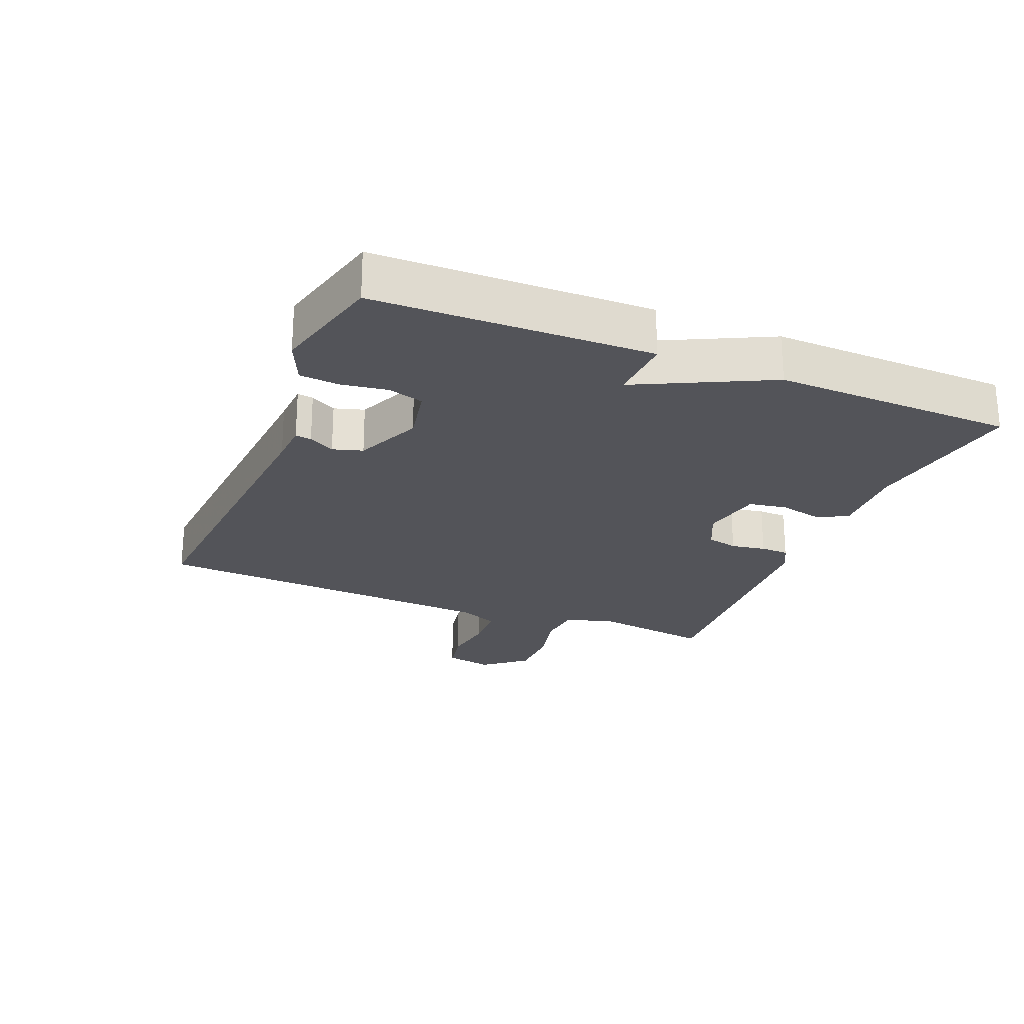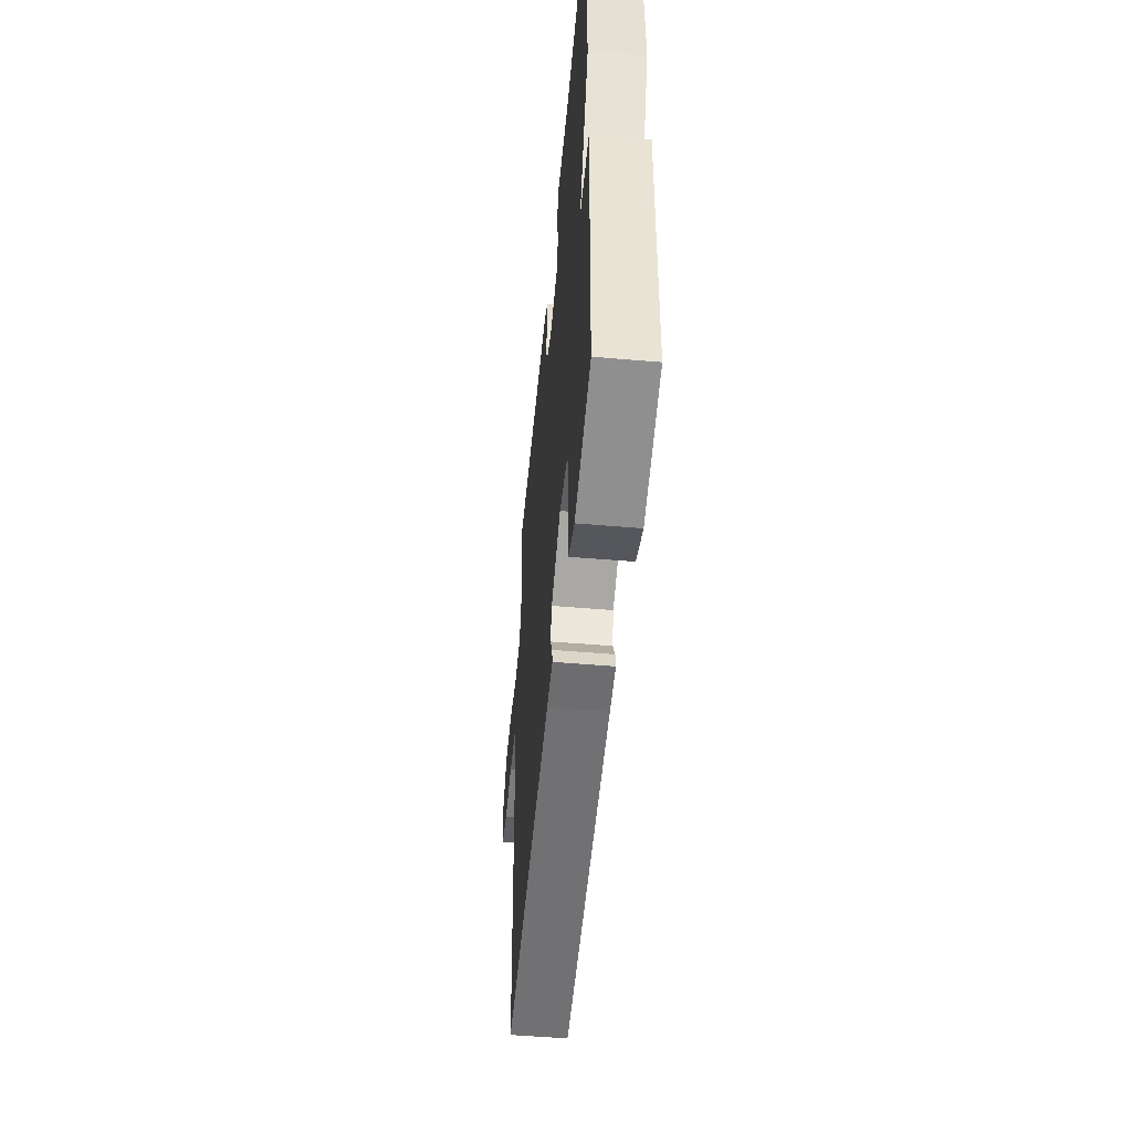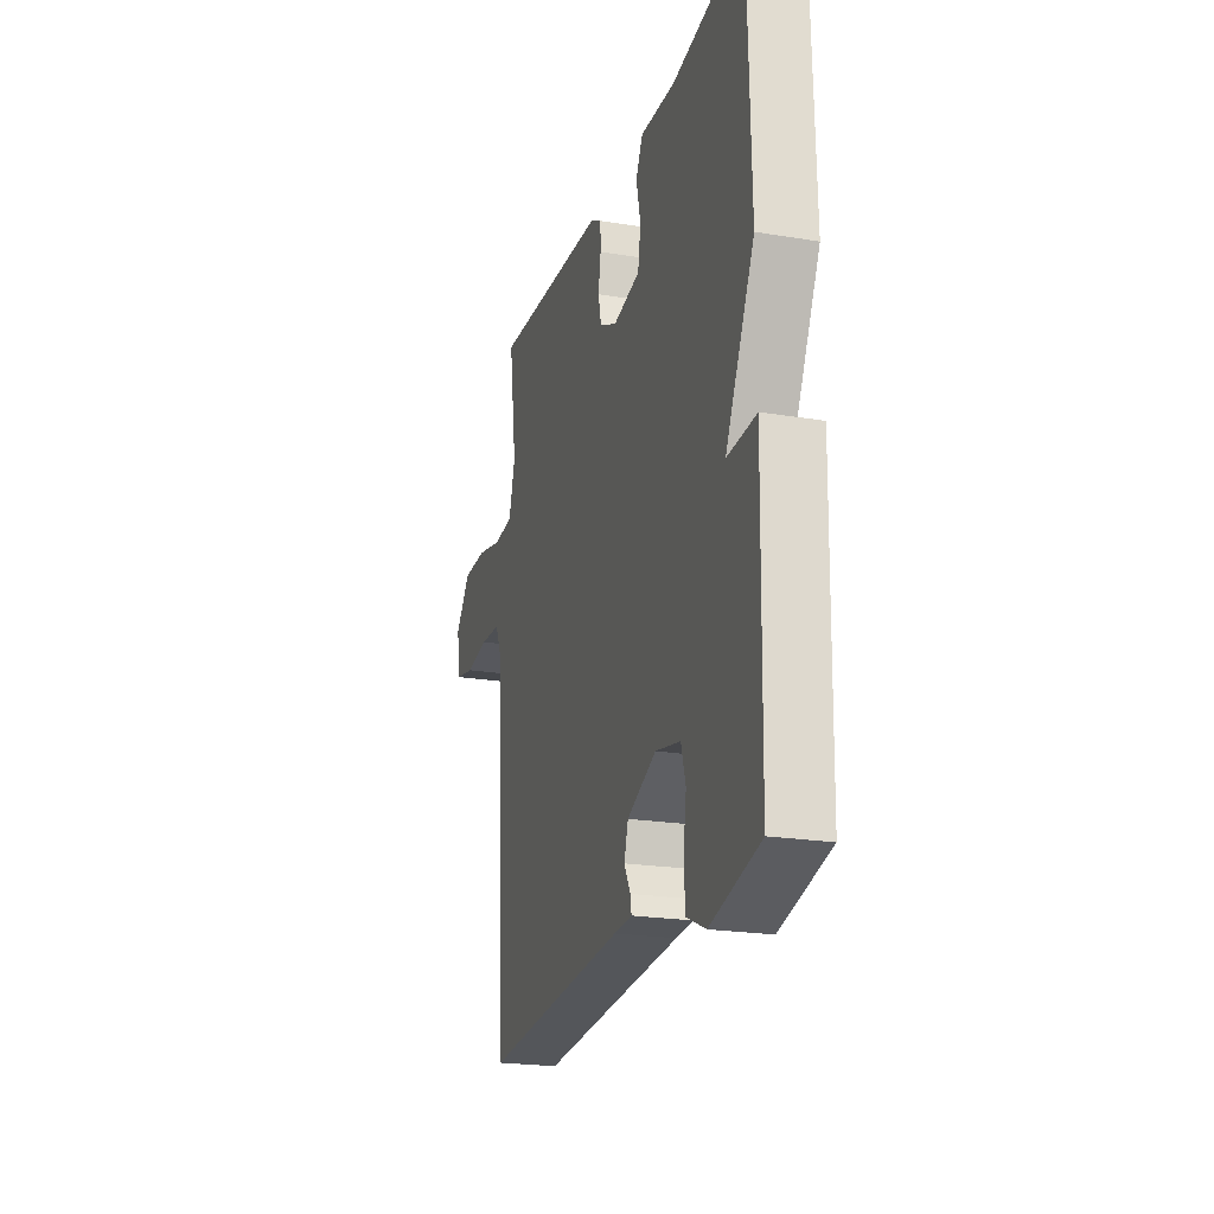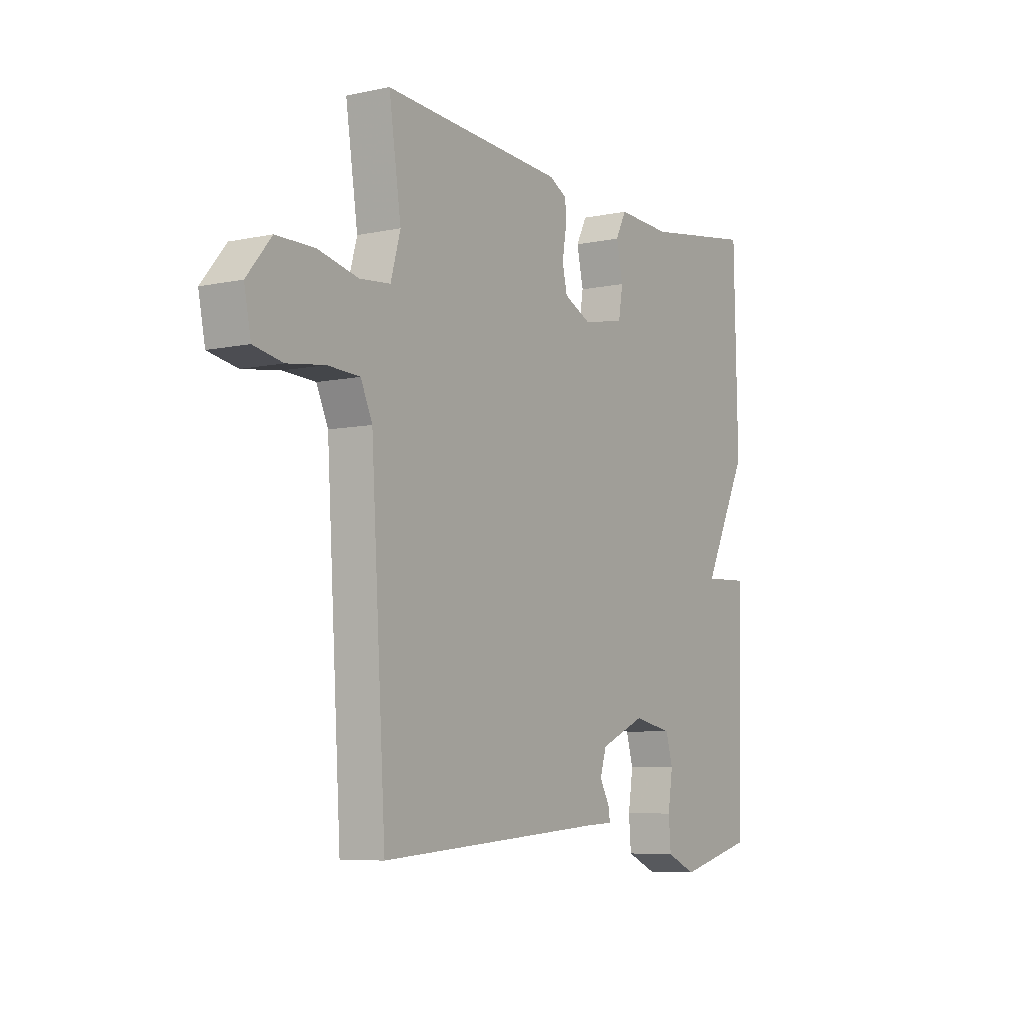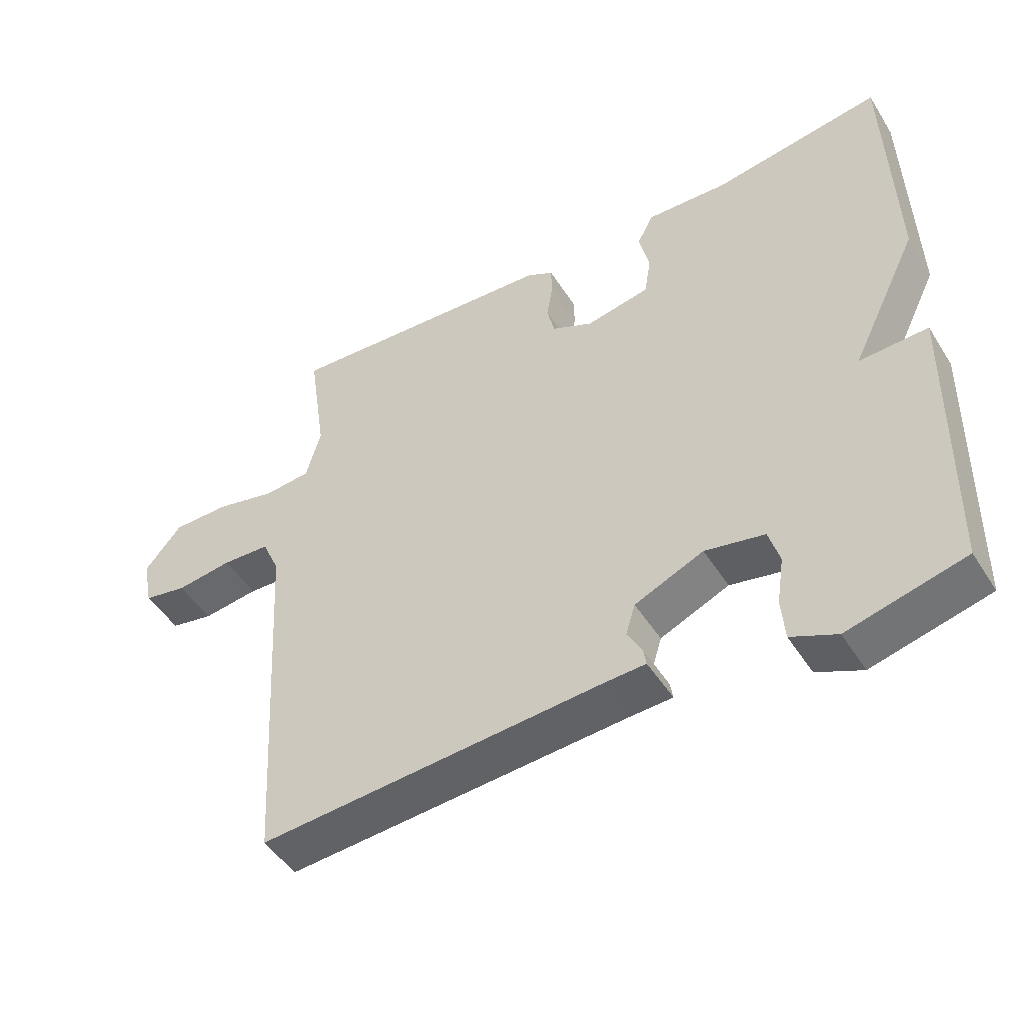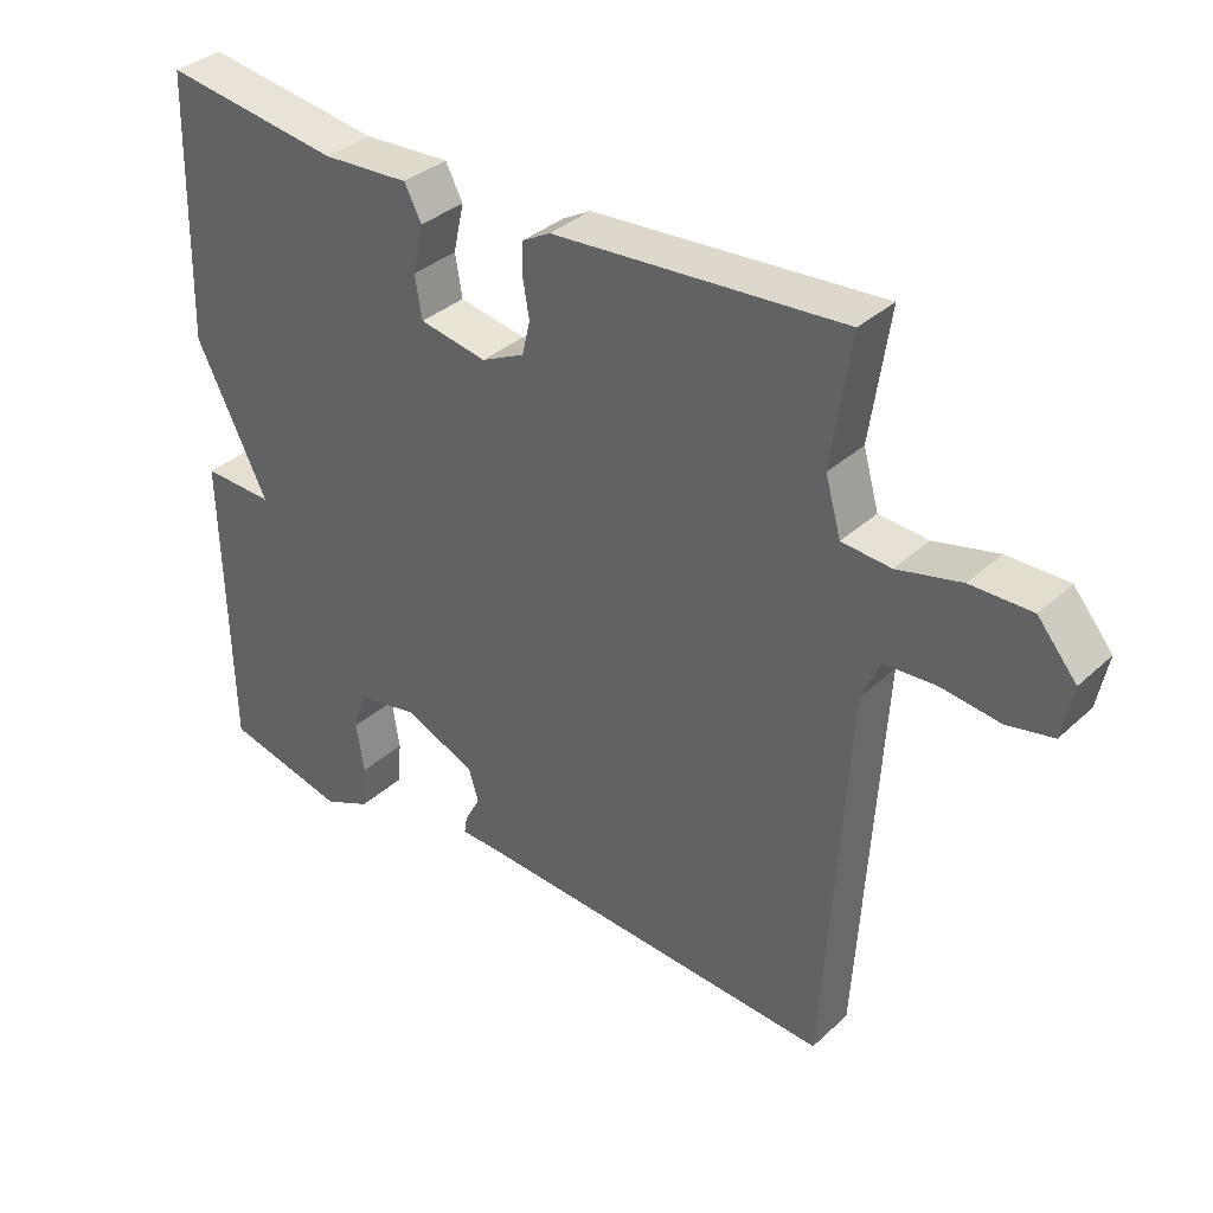
<metadata>
{"format":"obj","ext":"obj","renderer":"f3d","projection":"perspective","resolution":1024,"background":"white","views":[{"elev":-23.7,"azim":-112.4,"up":"+Y"},{"elev":-51.4,"azim":-95.3,"up":"+Z"},{"elev":-21.9,"azim":-106.1,"up":"+Z"},{"elev":-6.7,"azim":122.1,"up":"+Z"},{"elev":-48.4,"azim":-149.0,"up":"+Z"},{"elev":34.9,"azim":39.6,"up":"+Z"}]}
</metadata>
<code>
v -0.5 0.07 0.5
v -0.25 0.07 0.462
v -0.127 0.07 0.468
v -0.103 0.07 0.421
v -0.118 0.07 0.353
v -0.108 0.07 0.294
v -0.013 0.07 0.276
v 0.048 0.07 0.305
v 0.059 0.07 0.353
v 0.05 0.07 0.407
v 0.051 0.07 0.451
v 0.091 0.07 0.473
v 0.5 0.07 0.5
v 0.473 0.07 0.317
v 0.495 0.07 0.239
v 0.564 0.07 0.233
v 0.654 0.07 0.254
v 0.74 0.07 0.254
v 0.795 0.07 0.188
v 0.78 0.07 0.113
v 0.715 0.07 0.1
v 0.631 0.07 0.111
v 0.559 0.07 0.107
v 0.533 0.07 0.049
v 0.5 0.07 -0.5
v -0.008 0.07 -0.465
v -0.072 0.07 -0.462
v -0.068 0.07 -0.437
v -0.046 0.07 -0.397
v -0.06 0.07 -0.351
v -0.162 0.07 -0.307
v -0.25 0.07 -0.325
v -0.266 0.07 -0.38
v -0.255 0.07 -0.451
v -0.26 0.07 -0.513
v -0.327 0.07 -0.543
v -0.5 0.07 -0.5
v -0.509 0.07 -0.073
v -0.408 0.07 -0.077
v -0.509 0.07 0.127
v -0.5 0 0.5
v -0.25 0 0.462
v -0.127 0 0.468
v -0.103 0 0.421
v -0.118 0 0.353
v -0.108 0 0.294
v -0.013 0 0.276
v 0.048 0 0.305
v 0.059 0 0.353
v 0.05 0 0.407
v 0.051 0 0.451
v 0.091 0 0.473
v 0.5 0 0.5
v 0.473 0 0.317
v 0.495 0 0.239
v 0.564 0 0.233
v 0.654 0 0.254
v 0.74 0 0.254
v 0.795 0 0.188
v 0.78 0 0.113
v 0.715 0 0.1
v 0.631 0 0.111
v 0.559 0 0.107
v 0.533 0 0.049
v 0.5 0 -0.5
v -0.008 0 -0.465
v -0.072 0 -0.462
v -0.068 0 -0.437
v -0.046 0 -0.397
v -0.06 0 -0.351
v -0.162 0 -0.307
v -0.25 0 -0.325
v -0.266 0 -0.38
v -0.255 0 -0.451
v -0.26 0 -0.513
v -0.327 0 -0.543
v -0.5 0 -0.5
v -0.509 0 -0.073
v -0.408 0 -0.077
v -0.509 0 0.127
f 39 40 1 2
f 37 38 39
f 36 37 39
f 35 36 39
f 34 35 39
f 33 34 39
f 39 2 3
f 33 39 3
f 32 33 3
f 31 32 3
f 26 27 28 29
f 26 29 30
f 25 26 30
f 24 25 30
f 23 24 30 31
f 20 21 22
f 19 20 22
f 18 19 22
f 17 18 22
f 16 17 22
f 15 16 22 23
f 12 13 14
f 11 12 14
f 10 11 14
f 9 10 14
f 8 9 14 15
f 15 23 31
f 8 15 31
f 7 8 31
f 3 4 5
f 31 3 5
f 31 5 6
f 6 7 31
f 42 41 80 79
f 79 78 77
f 79 77 76
f 79 76 75
f 79 75 74
f 79 74 73
f 43 42 79
f 43 79 73
f 43 73 72
f 43 72 71
f 69 68 67 66
f 70 69 66
f 70 66 65
f 70 65 64
f 71 70 64 63
f 62 61 60
f 62 60 59
f 62 59 58
f 62 58 57
f 62 57 56
f 63 62 56 55
f 54 53 52
f 54 52 51
f 54 51 50
f 54 50 49
f 55 54 49 48
f 71 63 55
f 71 55 48
f 71 48 47
f 45 44 43
f 45 43 71
f 46 45 71
f 71 47 46
f 1 41 42 2
f 2 42 43 3
f 3 43 44 4
f 4 44 45 5
f 5 45 46 6
f 6 46 47 7
f 7 47 48 8
f 8 48 49 9
f 9 49 50 10
f 10 50 51 11
f 11 51 52 12
f 12 52 53 13
f 13 53 54 14
f 14 54 55 15
f 15 55 56 16
f 16 56 57 17
f 17 57 58 18
f 18 58 59 19
f 19 59 60 20
f 20 60 61 21
f 21 61 62 22
f 22 62 63 23
f 23 63 64 24
f 24 64 65 25
f 25 65 66 26
f 26 66 67 27
f 27 67 68 28
f 28 68 69 29
f 29 69 70 30
f 30 70 71 31
f 31 71 72 32
f 32 72 73 33
f 33 73 74 34
f 34 74 75 35
f 35 75 76 36
f 36 76 77 37
f 37 77 78 38
f 38 78 79 39
f 39 79 80 40
f 40 80 41 1

</code>
